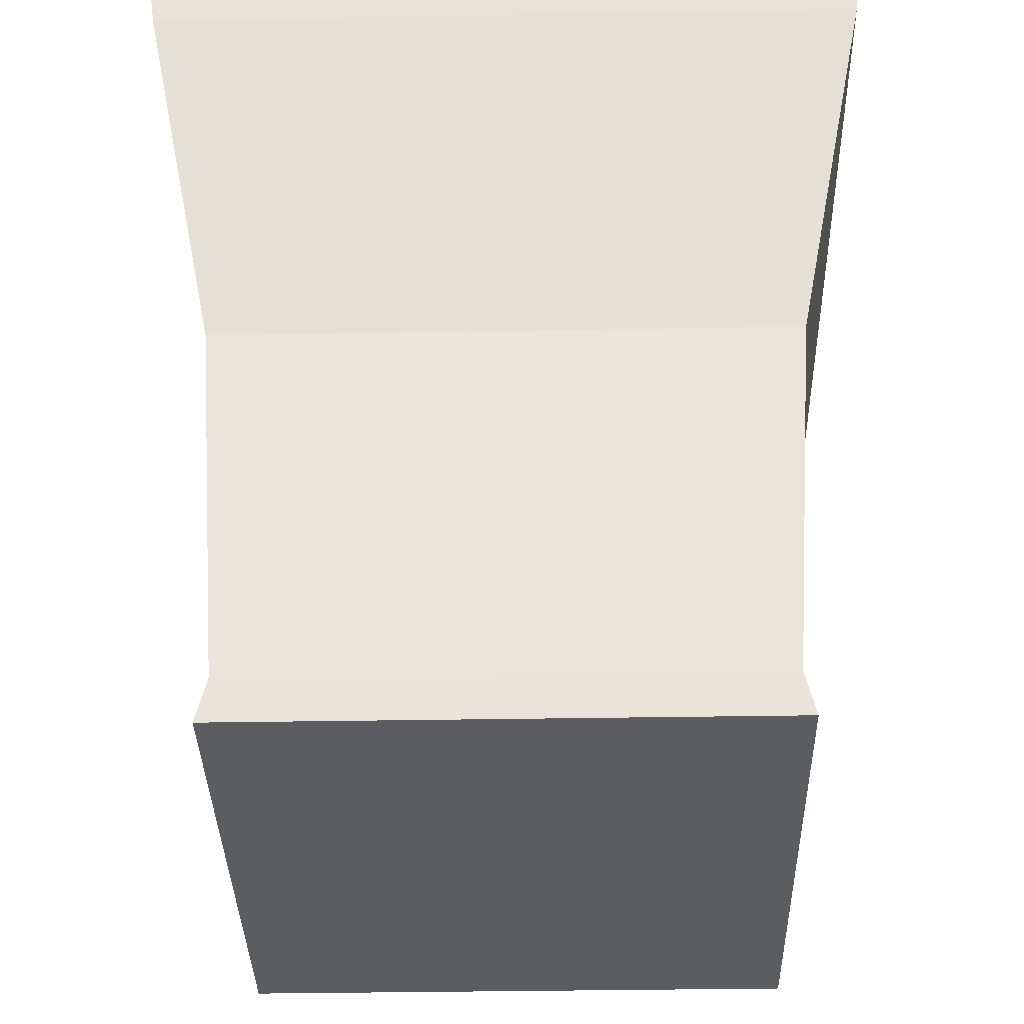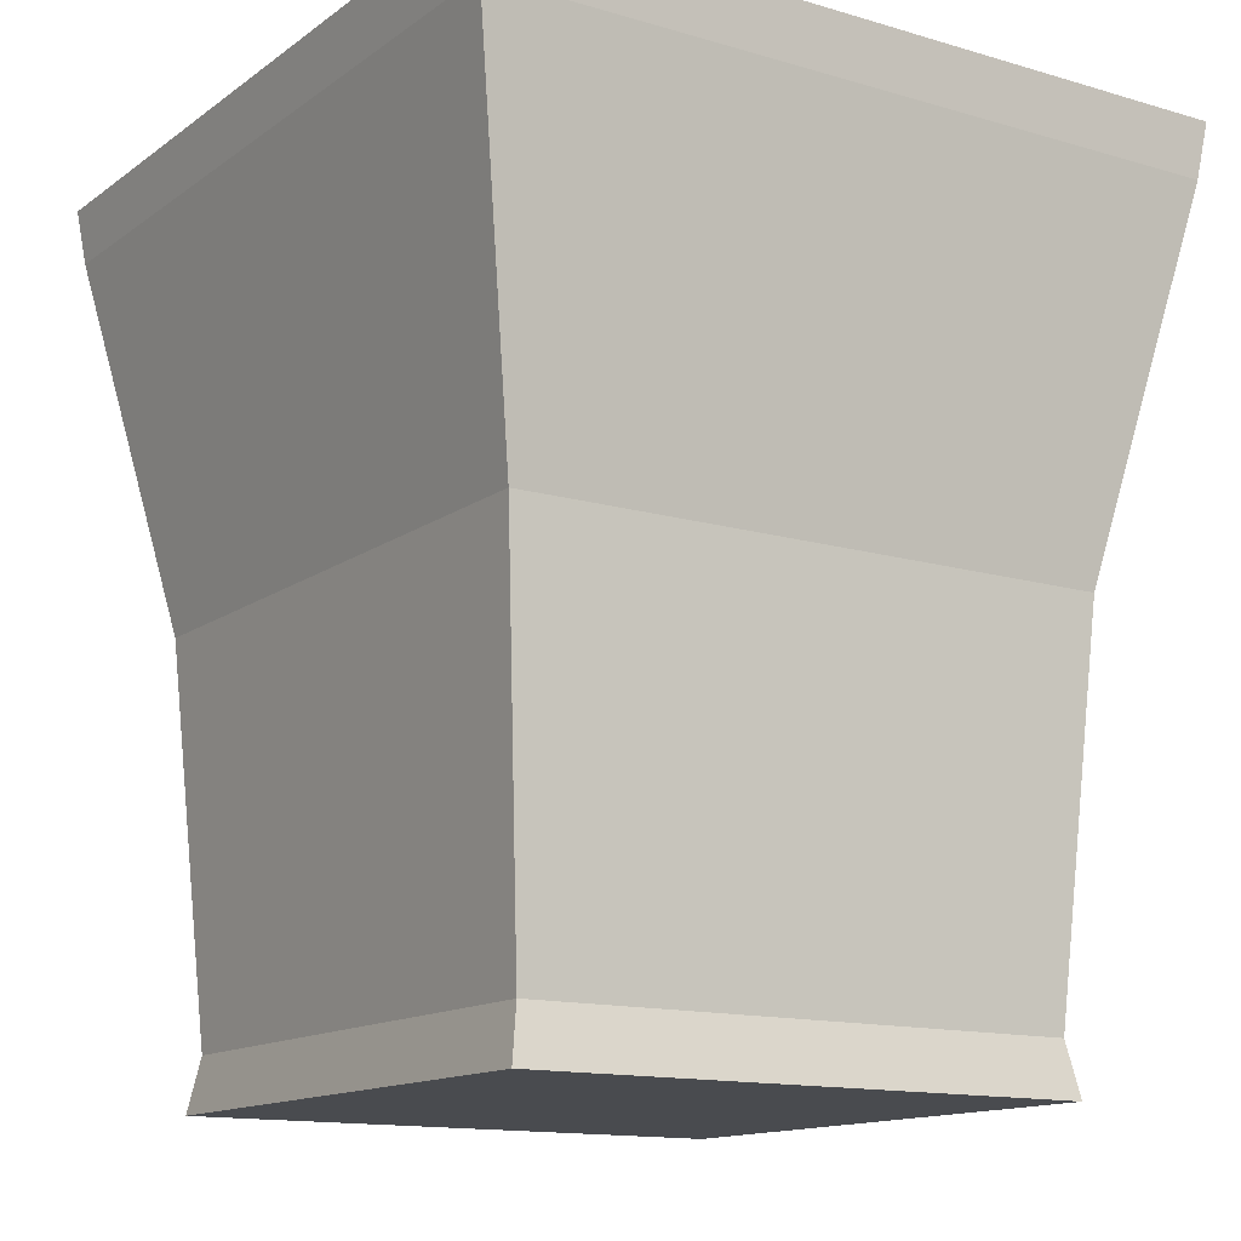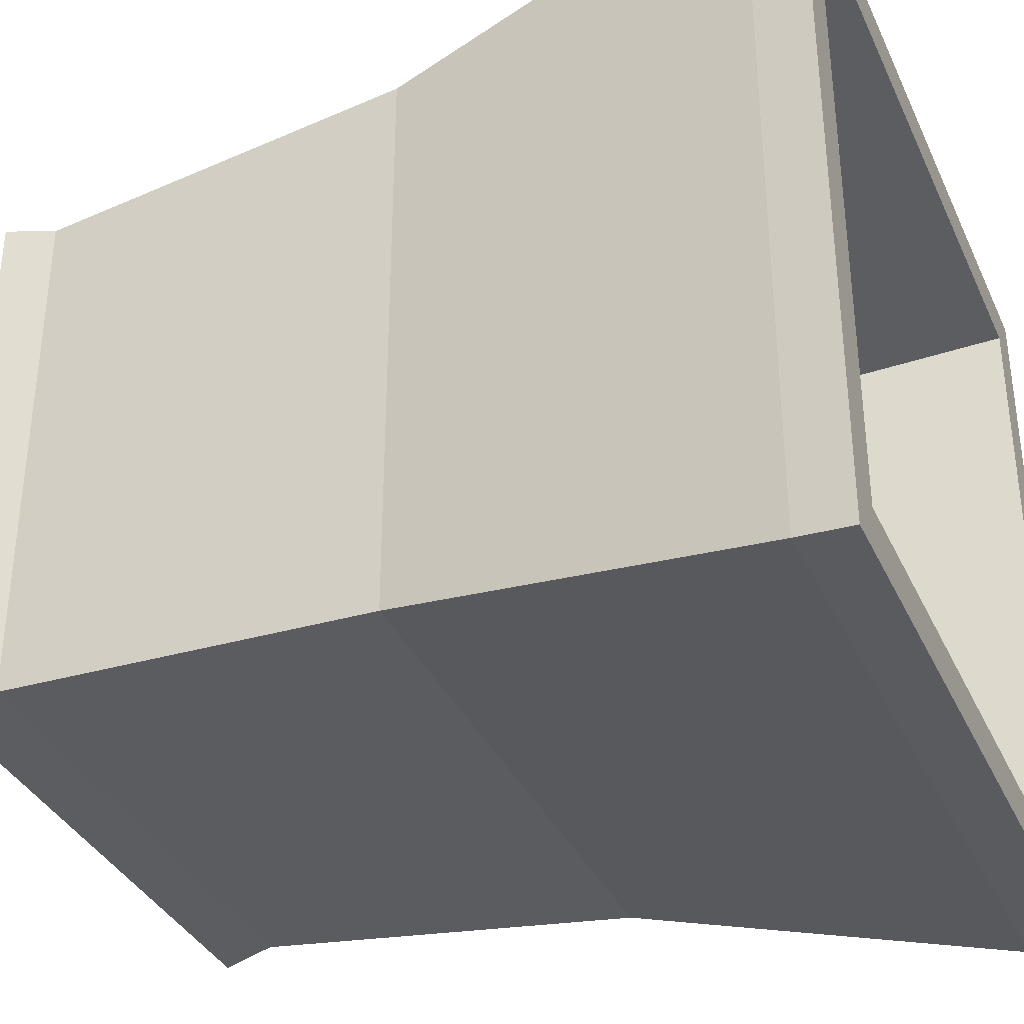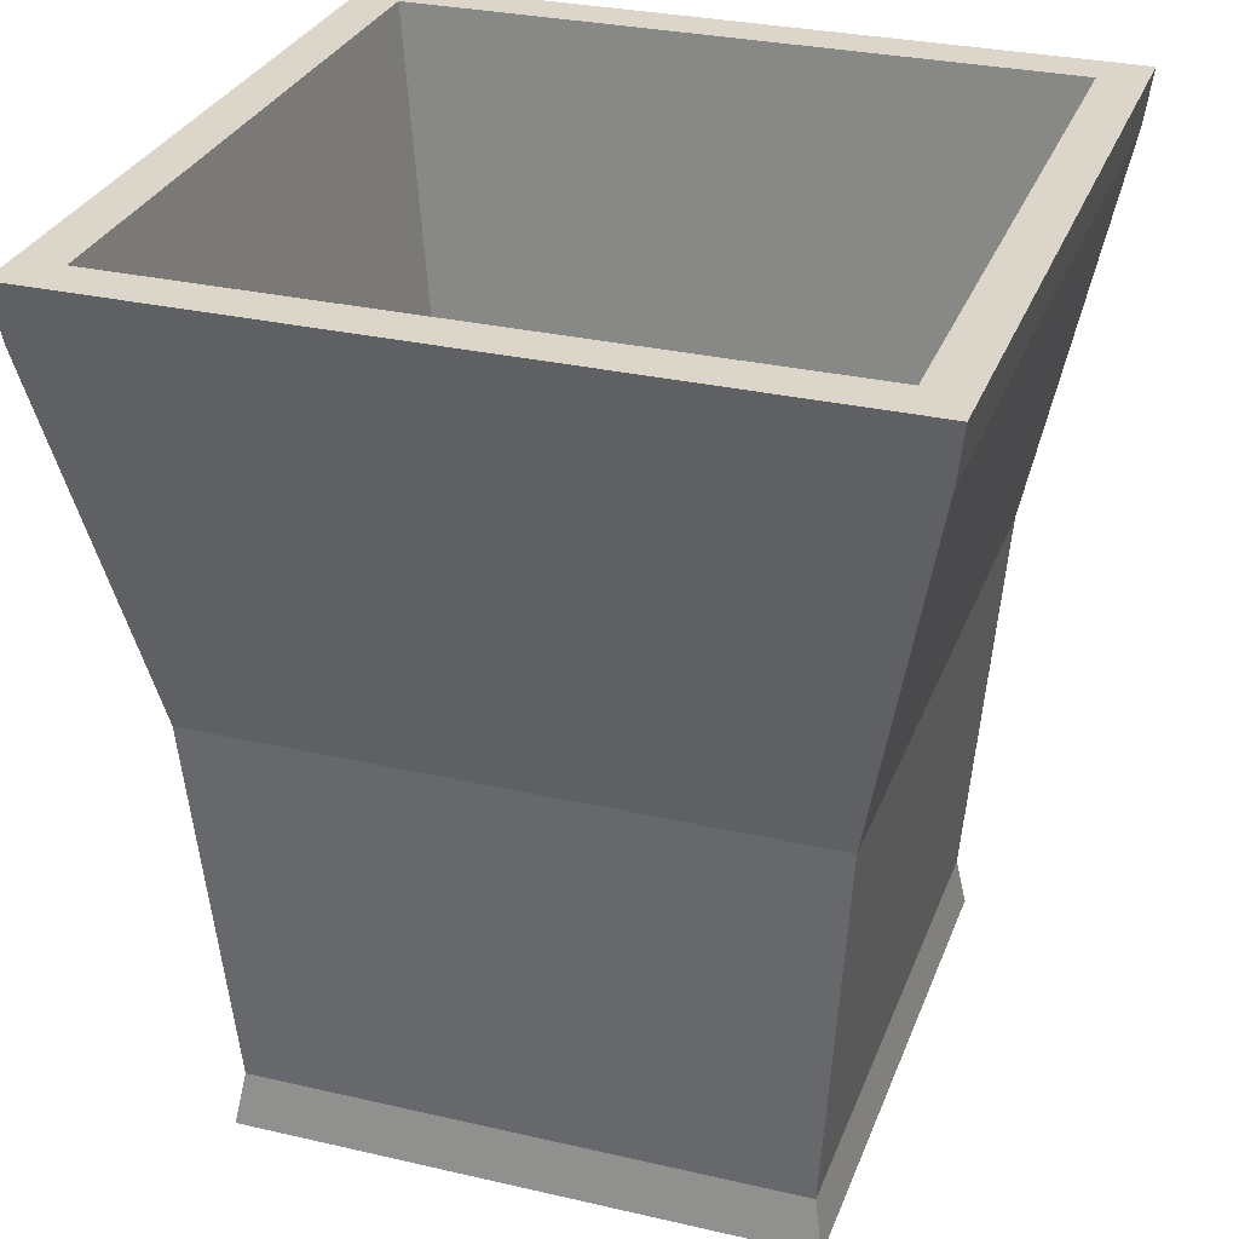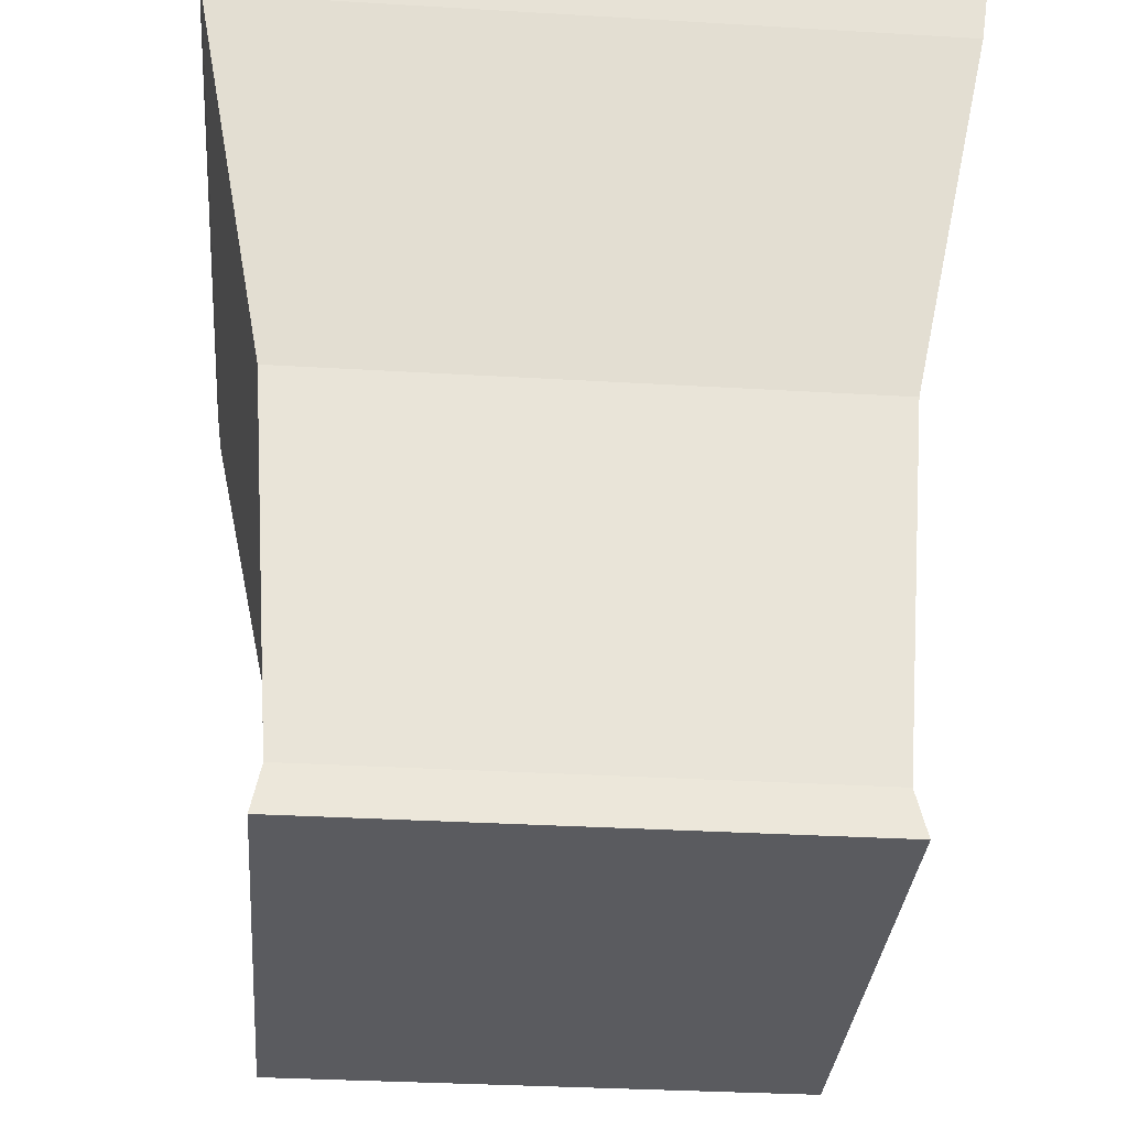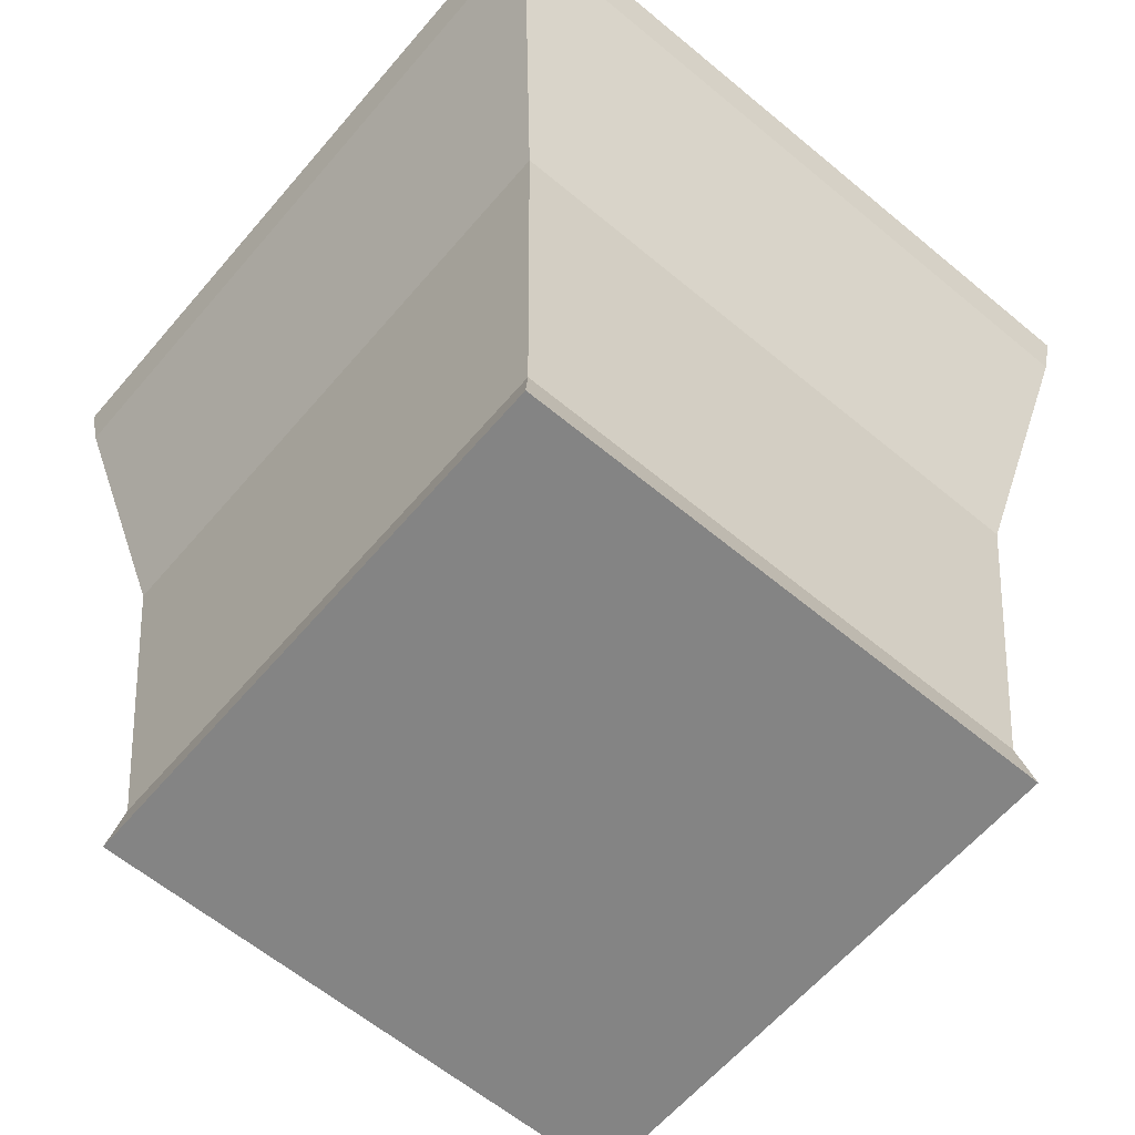
<metadata>
{"format":"obj","ext":"obj","renderer":"f3d","projection":"perspective","resolution":1024,"background":"white","views":[{"elev":-36.3,"azim":-88.7,"up":"+Y"},{"elev":-13.7,"azim":-123.3,"up":"+Y"},{"elev":-35.5,"azim":112.4,"up":"+Z"},{"elev":30.0,"azim":-71.4,"up":"+Y"},{"elev":-32.8,"azim":-4.7,"up":"+Y"},{"elev":-61.3,"azim":49.7,"up":"+Y"}]}
</metadata>
<code>
o Cube.025
v -0.1331 0.3045 0.1318
v -0.1305 0.2853 -0.1314
v -0.1305 0.2853 0.1293
v -0.1331 0.3045 -0.134
v 0.1302 0.2853 -0.1314
v 0.1327 0.3045 0.1318
v 0.1302 0.2853 0.1293
v -0.1171 0.3045 0.1158
v 0.1167 0.3045 -0.118
v -0.1171 0.3045 -0.118
v 0.1327 0.3045 -0.134
v 0.1167 0.3045 0.1158
v 0.1167 0.3045 0.1158
v -0.1152 0.2896 0.114
v -0.1171 0.3045 0.1158
v -0.1152 0.2896 -0.1161
v -0.1171 0.3045 -0.118
v 0.1149 0.2896 -0.1161
v 0.1149 0.2896 0.114
v 0.1167 0.3045 -0.118
v 0.09761 0.000572 -0.09885
v -0.09794 0.000572 0.09671
v -0.09794 0.000572 -0.09885
v 0.08469 0.05038 -0.08592
v -0.08502 0.05038 -0.08592
v 0.08469 0.05038 0.08379
v -0.08502 0.05038 0.08379
v -0.1044 0.154 0.1032
v 0.1041 0.154 0.1032
v 0.1041 0.154 -0.1053
v -0.1044 0.154 -0.1053
v -0.09466 0.01915 -0.09556
v -0.09466 0.01915 0.09342
v 0.09432 0.01915 -0.09556
v 0.09432 0.01915 0.09342
v 0.09761 0.000572 0.09671
f 1 2 3
f 4 5 2
f 5 6 7
f 6 3 7
f 8 4 1
f 9 4 10
f 9 6 11
f 8 6 12
f 13 14 15
f 15 16 17
f 13 18 19
f 17 18 20
f 1 4 2
f 4 11 5
f 5 11 6
f 6 1 3
f 8 10 4
f 9 11 4
f 9 12 6
f 8 1 6
f 13 19 14
f 15 14 16
f 13 20 18
f 17 16 18
f 21 22 23
f 8 13 15
f 16 24 18
f 9 17 20
f 12 20 13
f 10 15 17
f 25 26 24
f 18 26 19
f 14 25 16
f 19 27 14
f 7 28 29
f 30 7 29
f 2 30 31
f 3 31 28
f 28 32 33
f 31 34 32
f 30 35 34
f 29 33 35
f 35 22 36
f 34 36 21
f 32 21 23
f 33 23 22
f 21 36 22
f 8 12 13
f 16 25 24
f 9 10 17
f 12 9 20
f 10 8 15
f 25 27 26
f 18 24 26
f 14 27 25
f 19 26 27
f 7 3 28
f 30 5 7
f 2 5 30
f 3 2 31
f 28 31 32
f 31 30 34
f 30 29 35
f 29 28 33
f 35 33 22
f 34 35 36
f 32 34 21
f 33 32 23

</code>
